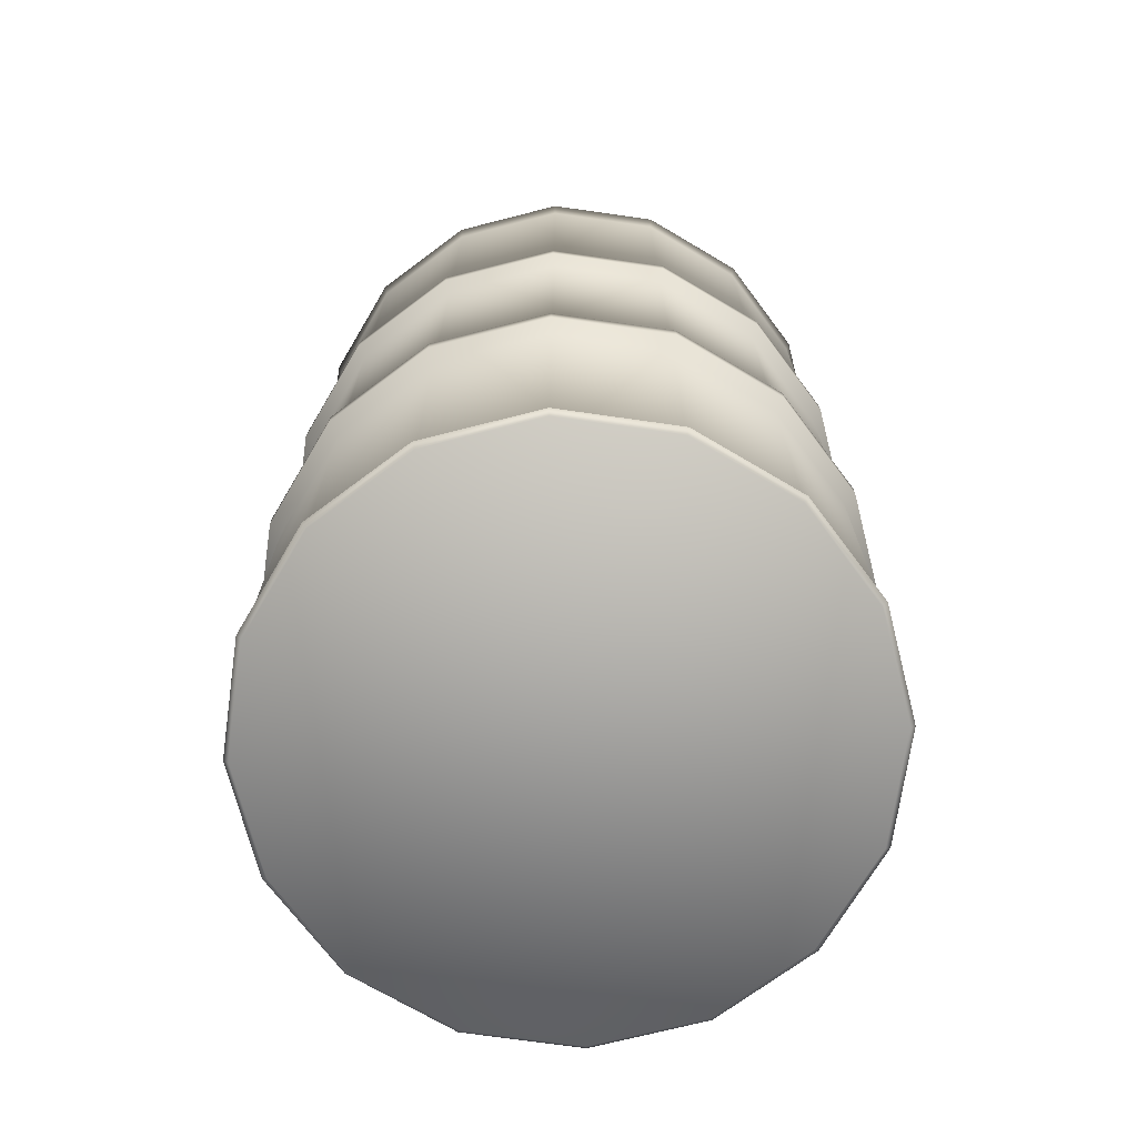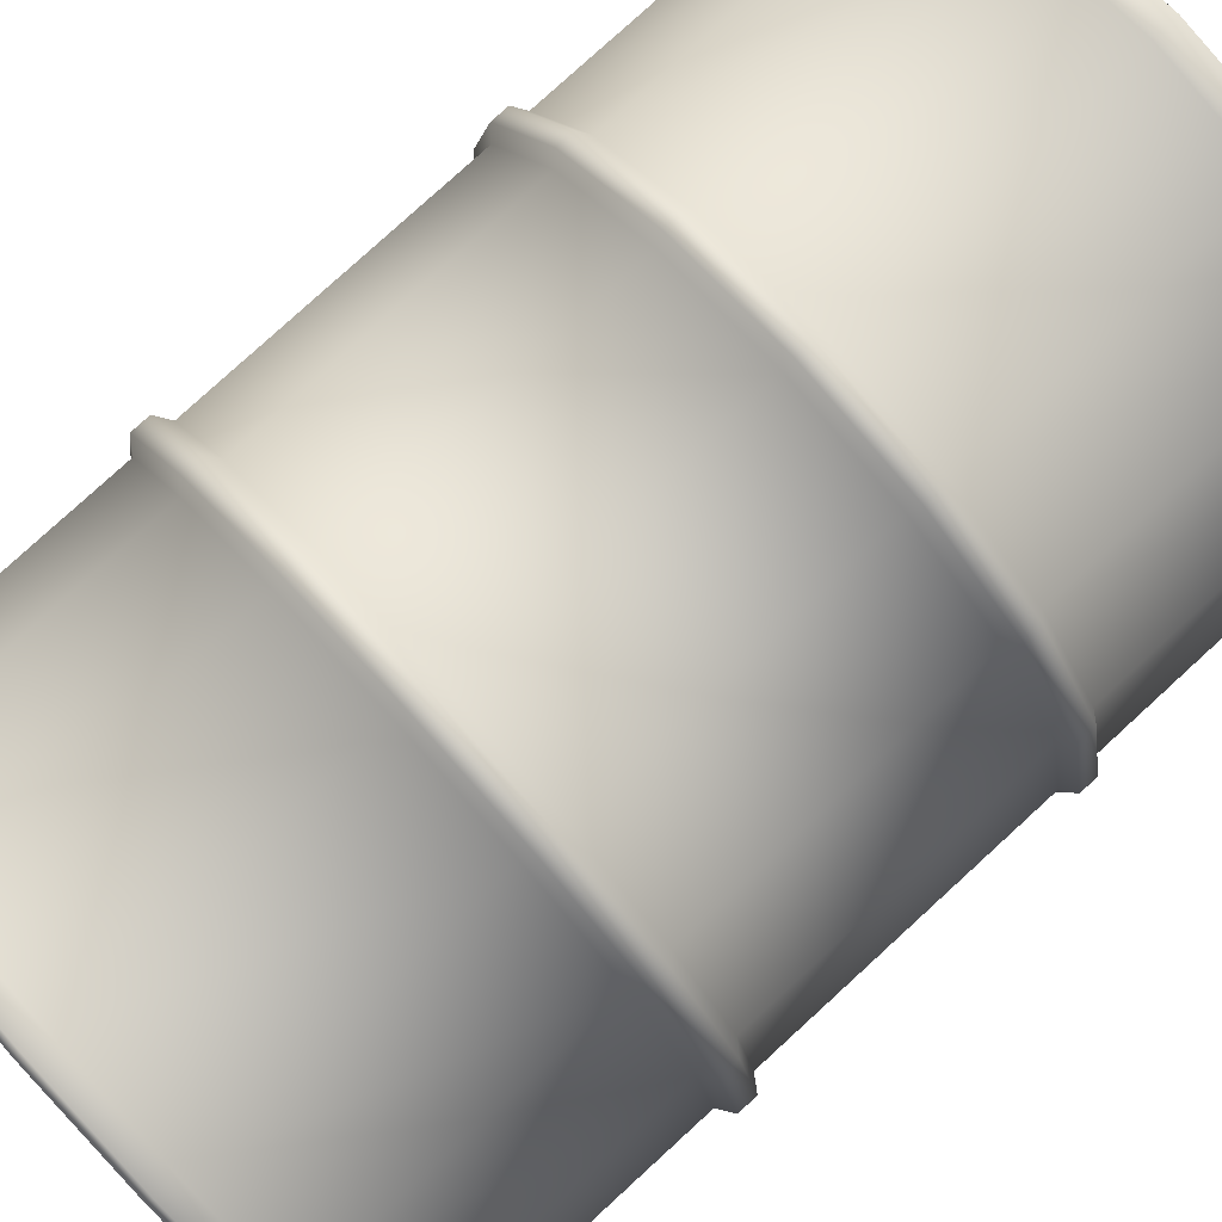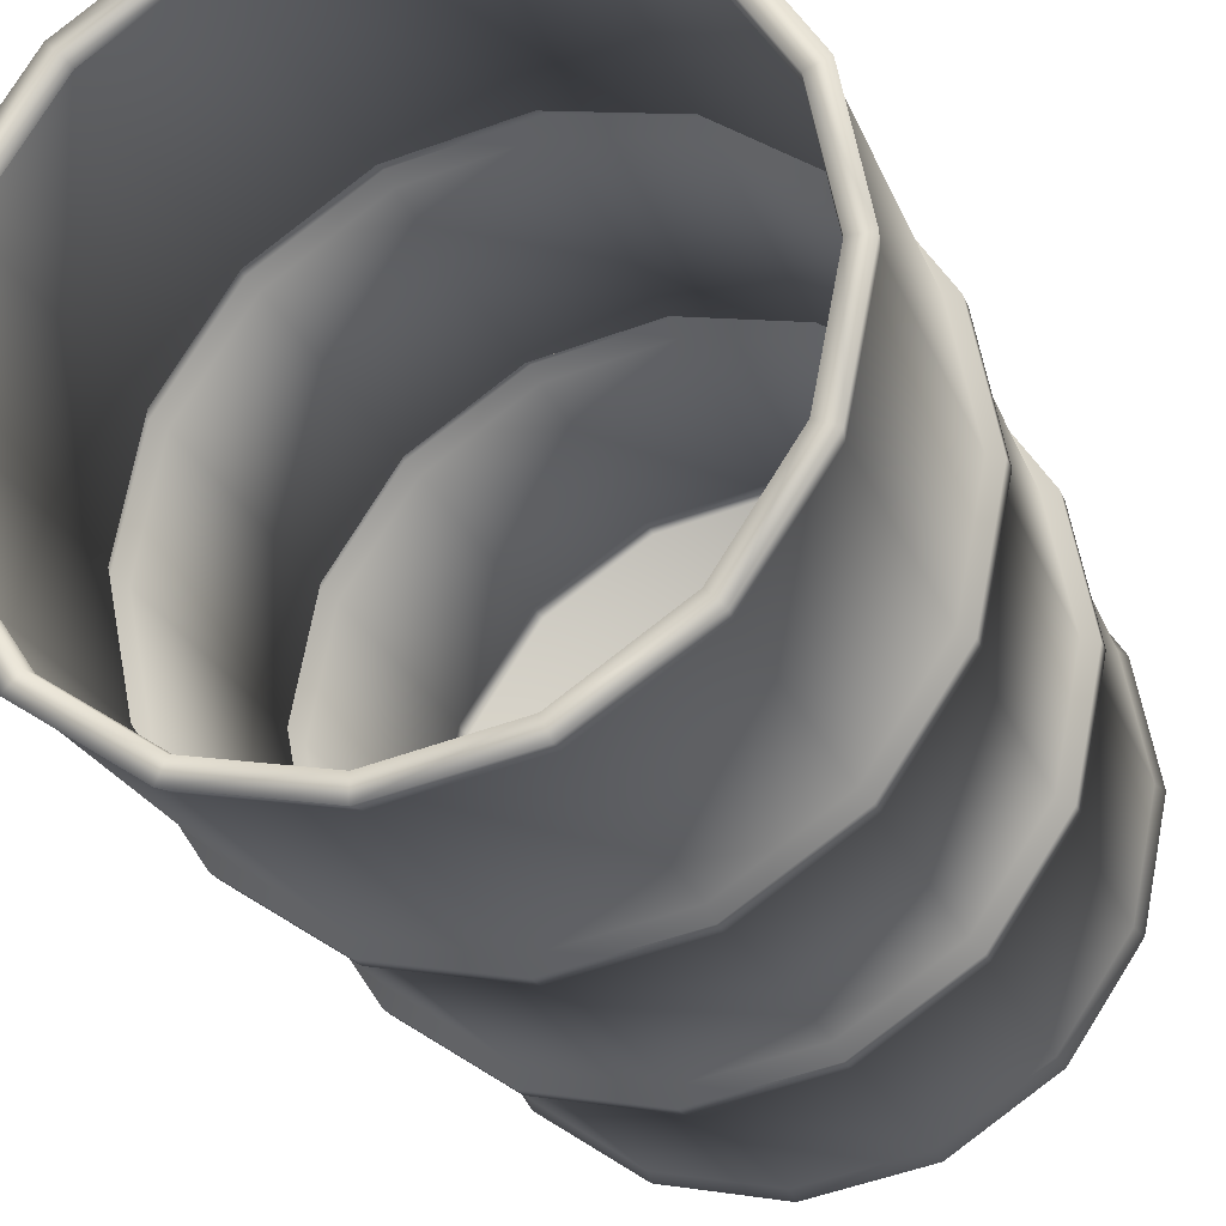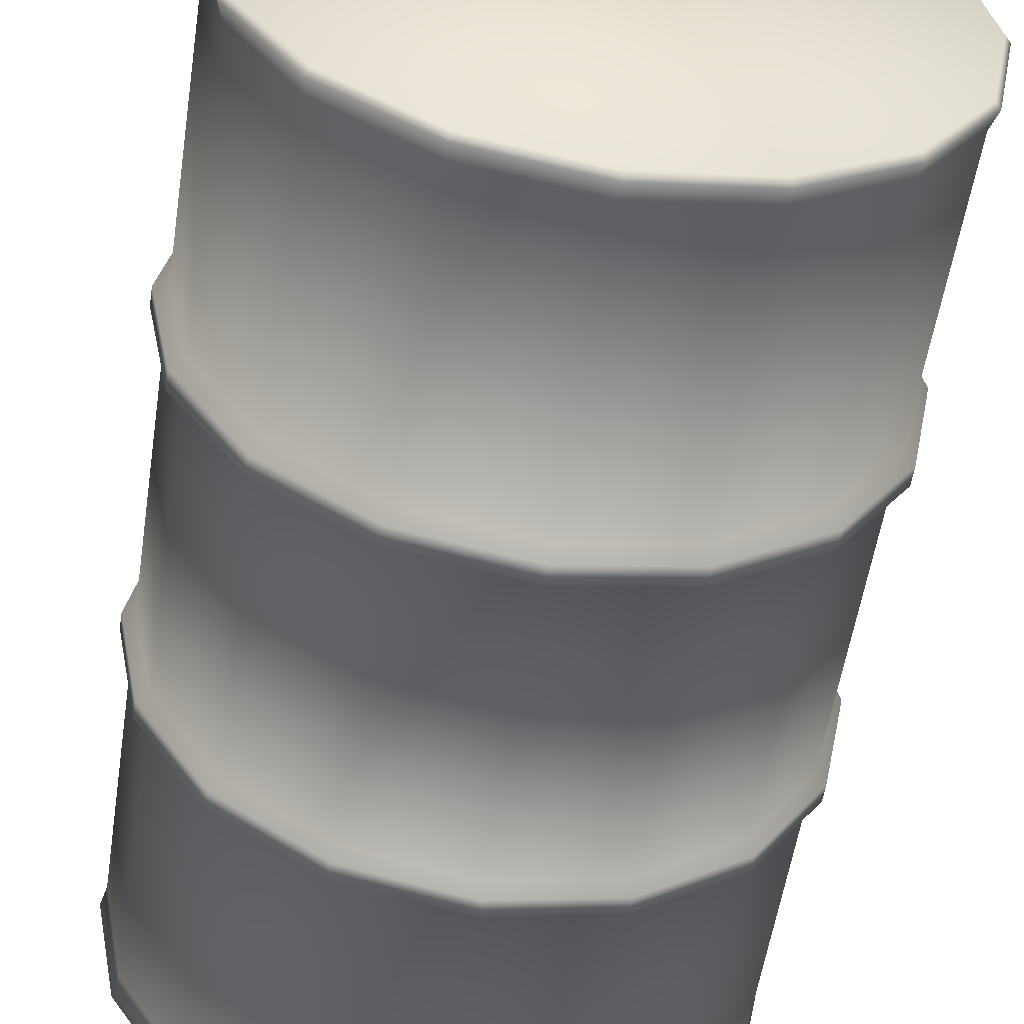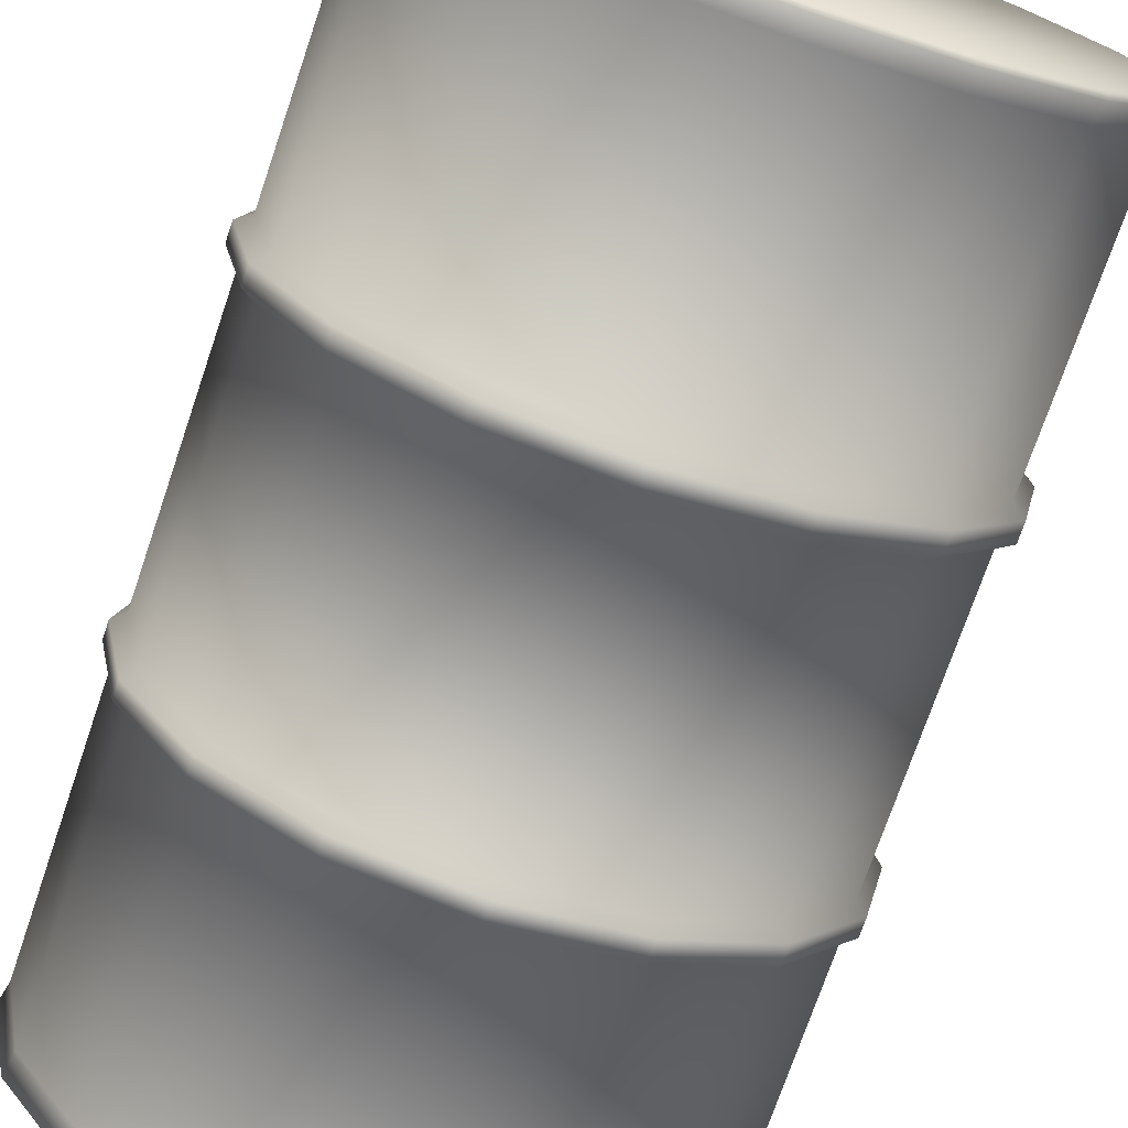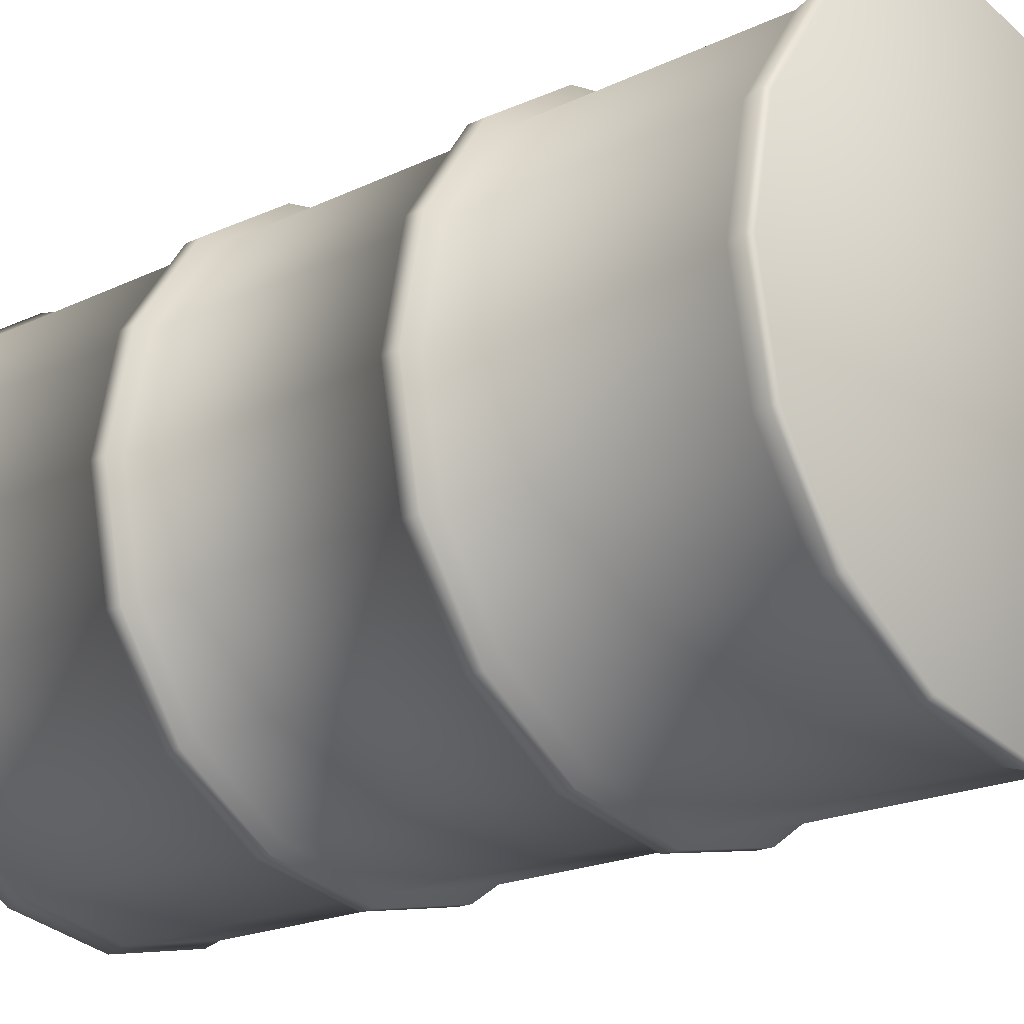
<metadata>
{"format":"obj","ext":"obj","renderer":"f3d","projection":"perspective","resolution":1024,"background":"white","views":[{"elev":-71.2,"azim":-19.4,"up":"+Y"},{"elev":79.8,"azim":47.6,"up":"+Z"},{"elev":-22.5,"azim":-162.7,"up":"+Z"},{"elev":-55.7,"azim":-8.7,"up":"+Z"},{"elev":-73.4,"azim":-18.8,"up":"+Z"},{"elev":-19.8,"azim":-48.3,"up":"+Z"}]}
</metadata>
<code>
o Cylinder
v 0 -2.373 -1.472
v -0 2.373 -1.496
v 0.5635 -2.373 -1.36
v 0.5726 2.373 -1.382
v 1.041 -2.373 -1.041
v 1.058 2.373 -1.058
v 1.36 -2.373 -0.5635
v 1.382 2.373 -0.5726
v 1.472 -2.373 -0
v 1.496 2.373 -0
v 1.36 -2.373 0.5635
v 1.382 2.373 0.5726
v 1.041 -2.373 1.041
v 1.058 2.373 1.058
v 0.5635 -2.373 1.36
v 0.5726 2.373 1.382
v -0 -2.373 1.472
v -0 2.373 1.496
v -0.5635 -2.373 1.36
v -0.5726 2.373 1.382
v -1.041 -2.373 1.041
v -1.058 2.373 1.058
v -1.36 -2.373 0.5635
v -1.382 2.373 0.5726
v -1.472 -2.373 -1e-06
v -1.496 2.373 -1e-06
v -1.36 -2.373 -0.5635
v -1.382 2.373 -0.5726
v -1.041 -2.373 -1.041
v -1.058 2.373 -1.058
v -0.5635 -2.373 -1.36
v -0.5726 2.373 -1.382
v 0.5743 -2.345 -1.386
v 1.061 -2.345 -1.061
v 1.386 -2.345 -0.5743
v 1.501 -2.345 -0
v 1.386 -2.345 0.5743
v 1.061 -2.345 1.061
v 0.5743 -2.345 1.386
v -0 -2.345 1.501
v -0.5743 -2.345 1.386
v -1.061 -2.345 1.061
v -1.386 -2.345 0.5743
v -1.501 -2.345 -1e-06
v -1.386 -2.345 -0.5743
v -1.061 -2.345 -1.061
v -0.5743 -2.345 -1.386
v -0 -2.345 -1.501
v -0.5635 0.873 -1.36
v -1.041 0.873 -1.041
v -1.36 0.873 -0.5635
v -1.472 0.873 -1e-06
v -1.36 0.873 0.5635
v -1.041 0.873 1.041
v -0.5635 0.873 1.36
v -0 0.873 1.472
v 0.5635 0.873 1.36
v 1.041 0.873 1.041
v 1.36 0.873 0.5635
v 1.472 0.873 -0
v 1.36 0.873 -0.5635
v 1.041 0.873 -1.041
v 0.5635 0.873 -1.36
v 0 0.873 -1.472
v 0 0.7033 -1.472
v 0.5635 0.7033 -1.36
v 1.041 0.7033 -1.041
v 1.36 0.7033 -0.5635
v 1.472 0.7033 -0
v 1.36 0.7033 0.5635
v 1.041 0.7033 1.041
v 0.5635 0.7033 1.36
v -0 0.7033 1.472
v -0.5635 0.7033 1.36
v -1.041 0.7033 1.041
v -1.36 0.7033 0.5635
v -1.472 0.7033 -1e-06
v -1.36 0.7033 -0.5635
v -1.041 0.7033 -1.041
v -0.5635 0.7033 -1.36
v 0.5635 -0.6991 -1.36
v 1.041 -0.6991 -1.041
v 1.36 -0.6991 -0.5635
v 1.472 -0.6991 -0
v 1.36 -0.6991 0.5635
v 1.041 -0.6991 1.041
v 0.5635 -0.6991 1.36
v -0 -0.6991 1.472
v -0.5635 -0.6991 1.36
v -1.041 -0.6991 1.041
v -1.36 -0.6991 0.5635
v -1.472 -0.6991 -1e-06
v -1.36 -0.6991 -0.5635
v -1.041 -0.6991 -1.041
v -0.5635 -0.6991 -1.36
v 0 -0.6991 -1.472
v 0 -0.8804 -1.472
v 0.5635 -0.8804 -1.36
v 1.041 -0.8804 -1.041
v 1.36 -0.8804 -0.5635
v 1.472 -0.8804 -0
v 1.36 -0.8804 0.5635
v 1.041 -0.8804 1.041
v 0.5635 -0.8804 1.36
v -0 -0.8804 1.472
v -0.5635 -0.8804 1.36
v -1.041 -0.8804 1.041
v -1.36 -0.8804 0.5635
v -1.472 -0.8804 -1e-06
v -1.36 -0.8804 -0.5635
v -1.041 -0.8804 -1.041
v -0.5635 -0.8804 -1.36
v 0.5857 0.8321 -1.414
v 1.082 0.8321 -1.082
v 1.414 0.8321 -0.5857
v 1.53 0.8321 -0
v 1.414 0.8321 0.5857
v 1.082 0.8321 1.082
v 0.5857 0.8321 1.414
v -1e-06 0.8321 1.53
v -0.5857 0.8321 1.414
v -1.082 0.8321 1.082
v -1.414 0.8321 0.5857
v -1.53 0.8321 -1e-06
v -1.414 0.8321 -0.5857
v -1.082 0.8321 -1.082
v -0.5857 0.8321 -1.414
v -0 0.8321 -1.53
v -0 0.7472 -1.53
v 0.5857 0.7472 -1.414
v 1.082 0.7472 -1.082
v 1.414 0.7472 -0.5857
v 1.53 0.7472 -0
v 1.414 0.7472 0.5857
v 1.082 0.7472 1.082
v 0.5857 0.7472 1.414
v -1e-06 0.7472 1.53
v -0.5857 0.7472 1.414
v -1.082 0.7472 1.082
v -1.414 0.7472 0.5857
v -1.53 0.7472 -1e-06
v -1.414 0.7472 -0.5857
v -1.082 0.7472 -1.082
v -0.5857 0.7472 -1.414
v 0.5891 -0.7451 -1.422
v 1.089 -0.7451 -1.089
v 1.422 -0.7451 -0.5891
v 1.539 -0.7451 -0
v 1.422 -0.7451 0.5891
v 1.089 -0.7451 1.089
v 0.5891 -0.7451 1.422
v -1e-06 -0.7451 1.539
v -0.5891 -0.7451 1.422
v -1.089 -0.7451 1.089
v -1.422 -0.7451 0.5891
v -1.539 -0.7451 -1e-06
v -1.422 -0.7451 -0.5891
v -1.089 -0.7451 -1.089
v -0.5891 -0.7451 -1.422
v -0 -0.7451 -1.539
v -0 -0.8358 -1.539
v 0.5891 -0.8358 -1.422
v 1.089 -0.8358 -1.089
v 1.422 -0.8358 -0.5891
v 1.539 -0.8358 -0
v 1.422 -0.8358 0.5891
v 1.089 -0.8358 1.089
v 0.5891 -0.8358 1.422
v -1e-06 -0.8358 1.539
v -0.5891 -0.8358 1.422
v -1.089 -0.8358 1.089
v -1.422 -0.8358 0.5891
v -1.539 -0.8358 -1e-06
v -1.422 -0.8358 -0.5891
v -1.089 -0.8358 -1.089
v -0.5891 -0.8358 -1.422
v 0 -2.251 -1.472
v 0.5635 -2.251 -1.36
v 1.041 -2.251 -1.041
v 1.36 -2.251 -0.5635
v 1.472 -2.251 -0
v 1.36 -2.251 0.5635
v 1.041 -2.251 1.041
v 0.5635 -2.251 1.36
v -0 -2.251 1.472
v -0.5635 -2.251 1.36
v -1.041 -2.251 1.041
v -1.36 -2.251 0.5635
v -1.472 -2.251 -1e-06
v -1.36 -2.251 -0.5635
v -1.041 -2.251 -1.041
v -0.5635 -2.251 -1.36
v -0.5635 2.263 -1.36
v -1.041 2.263 -1.041
v -1.36 2.263 -0.5635
v -1.472 2.263 -1e-06
v -1.36 2.263 0.5635
v -1.041 2.263 1.041
v -0.5635 2.263 1.36
v -0 2.263 1.472
v 0.5635 2.263 1.36
v 1.041 2.263 1.041
v 1.36 2.263 0.5635
v 1.472 2.263 -0
v 1.36 2.263 -0.5635
v 1.041 2.263 -1.041
v 0.5635 2.263 -1.36
v 0 2.263 -1.472
v 0 2.373 -1.397
v 0.5345 2.373 -1.29
v 0.9876 2.373 -0.9876
v 1.29 2.373 -0.5345
v 1.397 2.373 -0
v 1.29 2.373 0.5345
v 0.9876 2.373 0.9876
v 0.5345 2.373 1.29
v -0 2.373 1.397
v -0.5345 2.373 1.29
v -0.9876 2.373 0.9875
v -1.29 2.373 0.5345
v -1.397 2.373 -1e-06
v -1.29 2.373 -0.5345
v -0.9875 2.373 -0.9876
v -0.5345 2.373 -1.29
v 0 2.317 -1.386
v 0.5304 2.317 -1.281
v 0.9801 2.317 -0.9801
v 1.281 2.317 -0.5304
v 1.386 2.317 -0
v 1.281 2.317 0.5304
v 0.9801 2.317 0.9801
v 0.5304 2.317 1.281
v -0 2.317 1.386
v -0.5304 2.317 1.281
v -0.9801 2.317 0.9801
v -1.281 2.317 0.5304
v -1.386 2.317 -1e-06
v -1.281 2.317 -0.5304
v -0.9801 2.317 -0.9801
v -0.5304 2.317 -1.281
f 160 96 81 145
f 30 28 222 223
f 2 4 207 208
f 4 6 206 207
f 6 8 205 206
f 8 10 204 205
f 10 12 203 204
f 12 14 202 203
f 14 16 201 202
f 16 18 200 201
f 18 20 199 200
f 20 22 198 199
f 22 24 197 198
f 24 26 196 197
f 26 28 195 196
f 28 30 194 195
f 129 128 113 130
f 30 32 193 194
f 66 67 82 81
f 48 177 178 33
f 159 160 161 176
f 128 129 144 127
f 158 159 176 175
f 126 127 144 143
f 157 158 175 174
f 125 126 143 142
f 156 157 174 173
f 124 125 142 141
f 155 156 173 172
f 123 124 141 140
f 154 155 172 171
f 122 123 140 139
f 153 154 171 170
f 121 122 139 138
f 152 153 170 169
f 120 121 138 137
f 151 152 169 168
f 119 120 137 136
f 150 151 168 167
f 118 119 136 135
f 149 150 167 166
f 117 118 135 134
f 148 149 166 165
f 116 117 134 133
f 147 148 165 164
f 115 116 133 132
f 146 147 164 163
f 114 115 132 131
f 145 146 163 162
f 113 114 131 130
f 97 98 178 177
f 33 34 5 3
f 34 35 7 5
f 35 36 9 7
f 36 37 11 9
f 37 38 13 11
f 38 39 15 13
f 39 40 17 15
f 40 41 19 17
f 41 42 21 19
f 42 43 23 21
f 43 44 25 23
f 44 45 27 25
f 45 46 29 27
f 46 47 31 29
f 31 47 48 1
f 49 193 208 64
f 63 62 114 113
f 62 61 115 114
f 61 60 116 115
f 60 59 117 116
f 59 58 118 117
f 58 57 119 118
f 57 56 120 119
f 56 55 121 120
f 55 54 122 121
f 54 53 123 122
f 53 52 124 123
f 52 51 125 124
f 51 50 126 125
f 50 49 127 126
f 64 128 127 49
f 1 3 5 7 9 11 13 15 17 19 21 23 25 27 29 31
f 129 130 66 65
f 67 68 83 82
f 68 69 84 83
f 69 70 85 84
f 70 71 86 85
f 71 72 87 86
f 72 73 88 87
f 73 74 89 88
f 74 75 90 89
f 75 76 91 90
f 76 77 92 91
f 77 78 93 92
f 78 79 94 93
f 79 80 95 94
f 95 80 65 96
f 161 162 98 97
f 161 160 145 162
f 95 96 160 159
f 158 94 95 159
f 157 93 94 158
f 156 92 93 157
f 155 91 92 156
f 154 90 91 155
f 153 89 90 154
f 152 88 89 153
f 151 87 88 152
f 150 86 87 151
f 149 85 86 150
f 148 84 85 149
f 147 83 84 148
f 146 82 83 147
f 145 81 82 146
f 98 99 179 178
f 99 100 180 179
f 100 101 181 180
f 101 102 182 181
f 102 103 183 182
f 103 104 184 183
f 104 105 185 184
f 105 106 186 185
f 106 107 187 186
f 107 108 188 187
f 108 109 189 188
f 109 110 190 189
f 110 111 191 190
f 111 112 192 191
f 192 112 97 177
f 193 32 2 208
f 130 131 67 66
f 131 132 68 67
f 132 133 69 68
f 133 134 70 69
f 134 135 71 70
f 135 136 72 71
f 136 137 73 72
f 137 138 74 73
f 138 139 75 74
f 139 140 76 75
f 140 141 77 76
f 141 142 78 77
f 142 143 79 78
f 143 144 80 79
f 80 144 129 65
f 65 66 81 96
f 162 163 99 98
f 163 164 100 99
f 164 165 101 100
f 165 166 102 101
f 166 167 103 102
f 167 168 104 103
f 168 169 105 104
f 169 170 106 105
f 170 171 107 106
f 171 172 108 107
f 172 173 109 108
f 173 174 110 109
f 174 175 111 110
f 175 176 112 111
f 112 176 161 97
f 63 113 128 64
f 192 177 48 47
f 46 191 192 47
f 45 190 191 46
f 44 189 190 45
f 43 188 189 44
f 42 187 188 43
f 41 186 187 42
f 40 185 186 41
f 39 184 185 40
f 38 183 184 39
f 37 182 183 38
f 36 181 182 37
f 35 180 181 36
f 34 179 180 35
f 33 178 179 34
f 208 207 63 64
f 207 206 62 63
f 206 205 61 62
f 205 204 60 61
f 204 203 59 60
f 203 202 58 59
f 202 201 57 58
f 201 200 56 57
f 200 199 55 56
f 199 198 54 55
f 198 197 53 54
f 197 196 52 53
f 196 195 51 52
f 195 194 50 51
f 194 193 49 50
f 8 6 211 212
f 16 216 217 18
f 30 223 224 32
f 22 20 218 219
f 4 2 209 210
f 8 212 213 10
f 22 219 220 24
f 14 12 214 215
f 28 26 221 222
f 6 4 210 211
f 14 215 216 16
f 20 18 217 218
f 2 32 224 209
f 12 10 213 214
f 26 24 220 221
f 223 222 238 239
f 212 211 227 228
f 216 232 233 217
f 222 221 237 238
f 211 210 226 227
f 215 231 232 216
f 221 220 236 237
f 210 209 225 226
f 214 230 231 215
f 224 240 225 209
f 220 219 235 236
f 213 229 230 214
f 223 239 240 224
f 219 218 234 235
f 212 228 229 213
f 218 217 233 234
f 48 33 3 1

</code>
